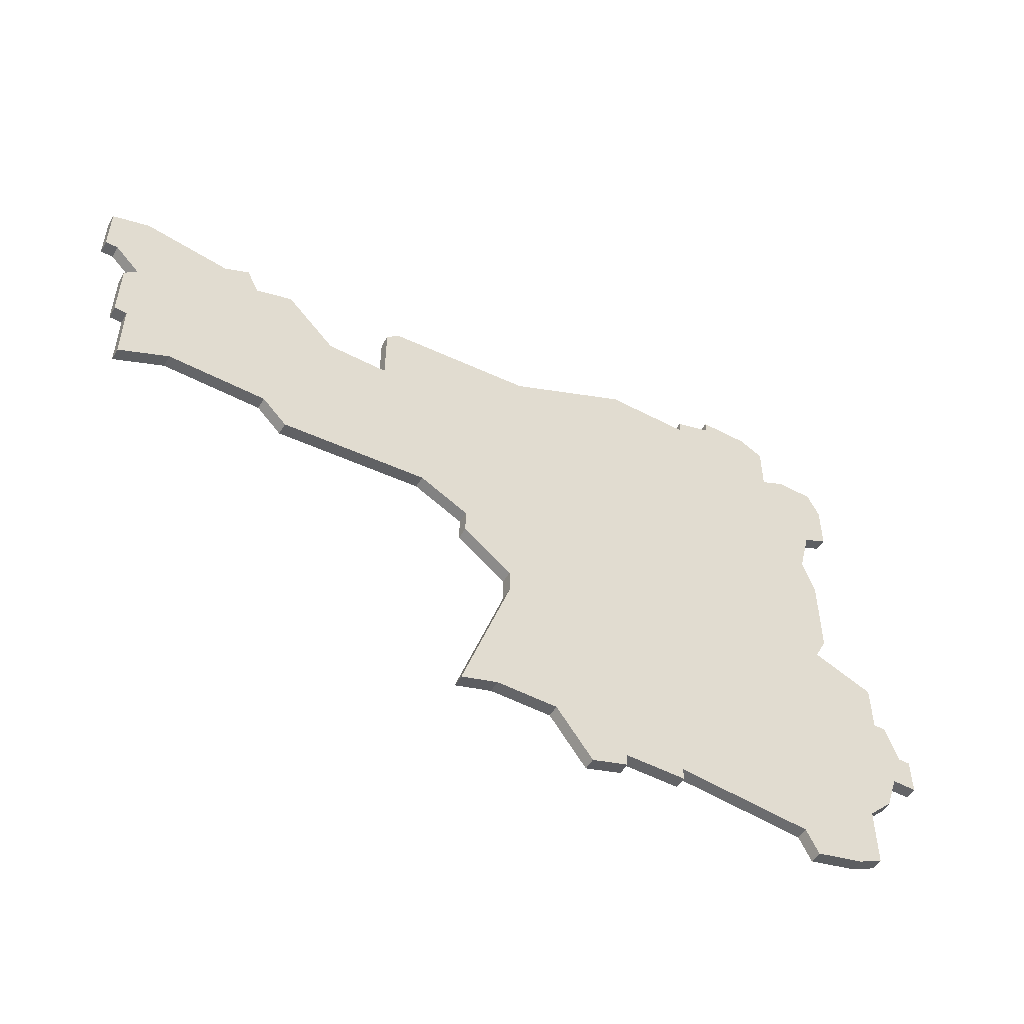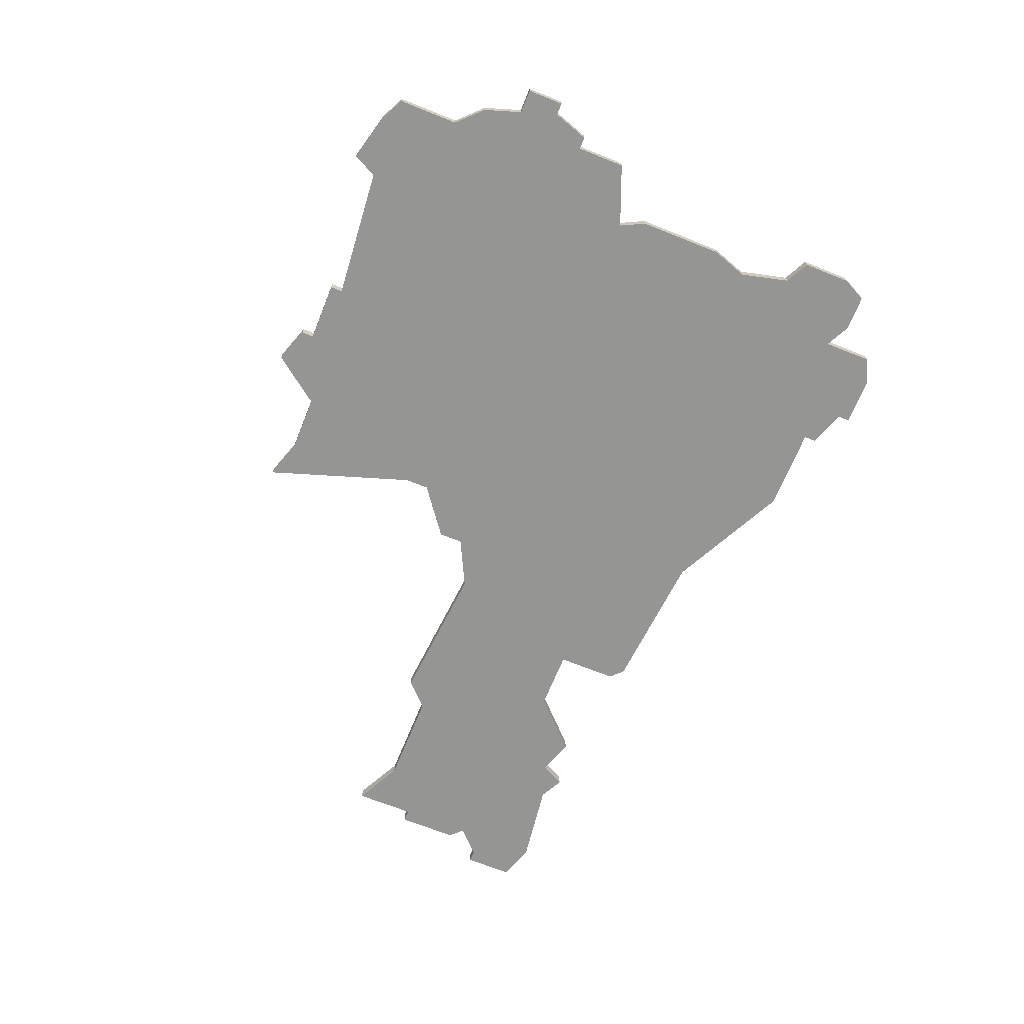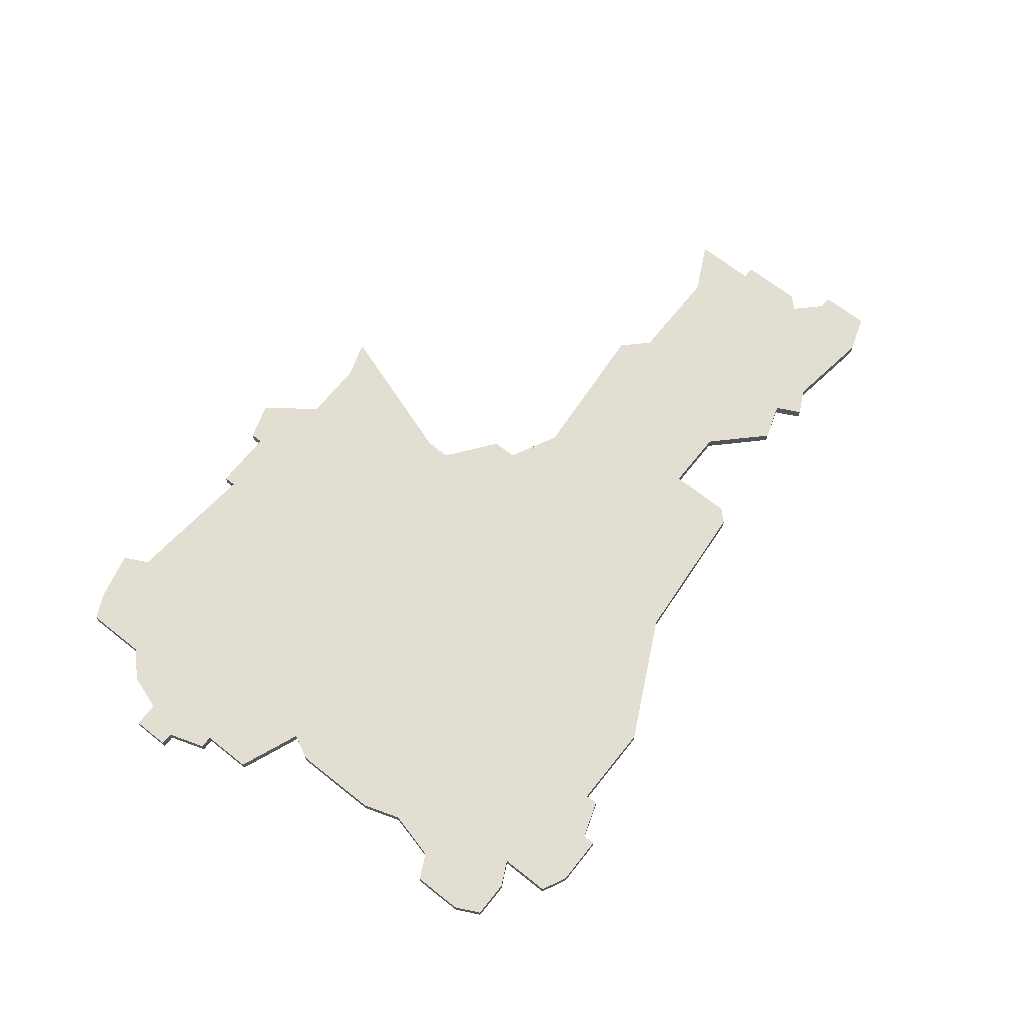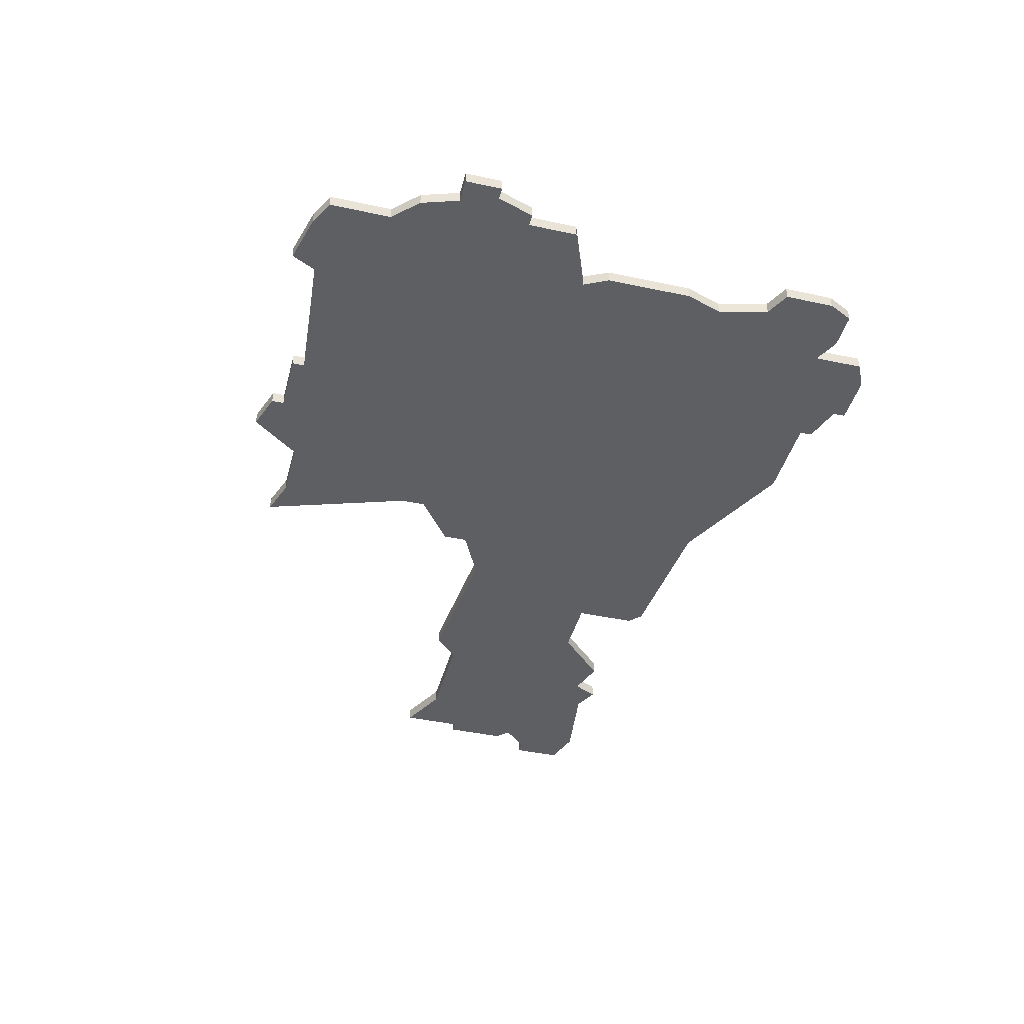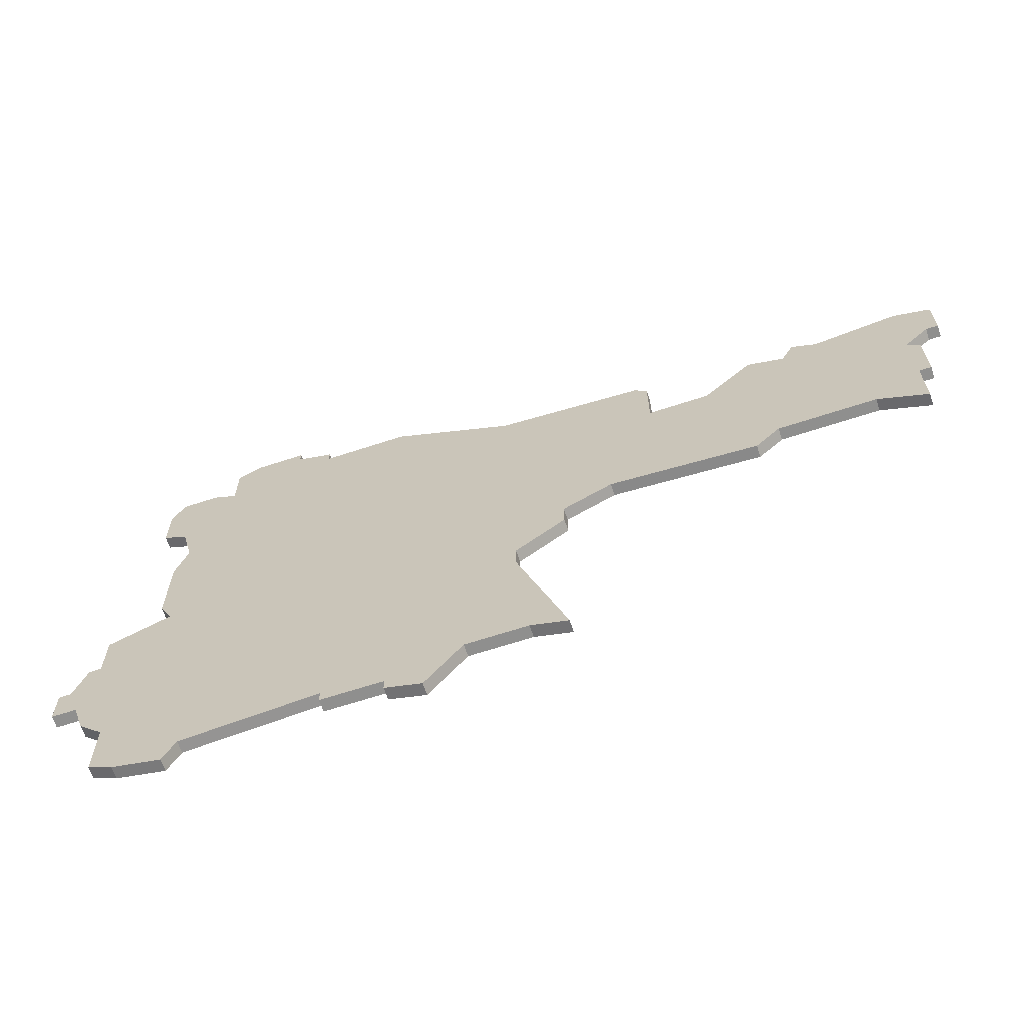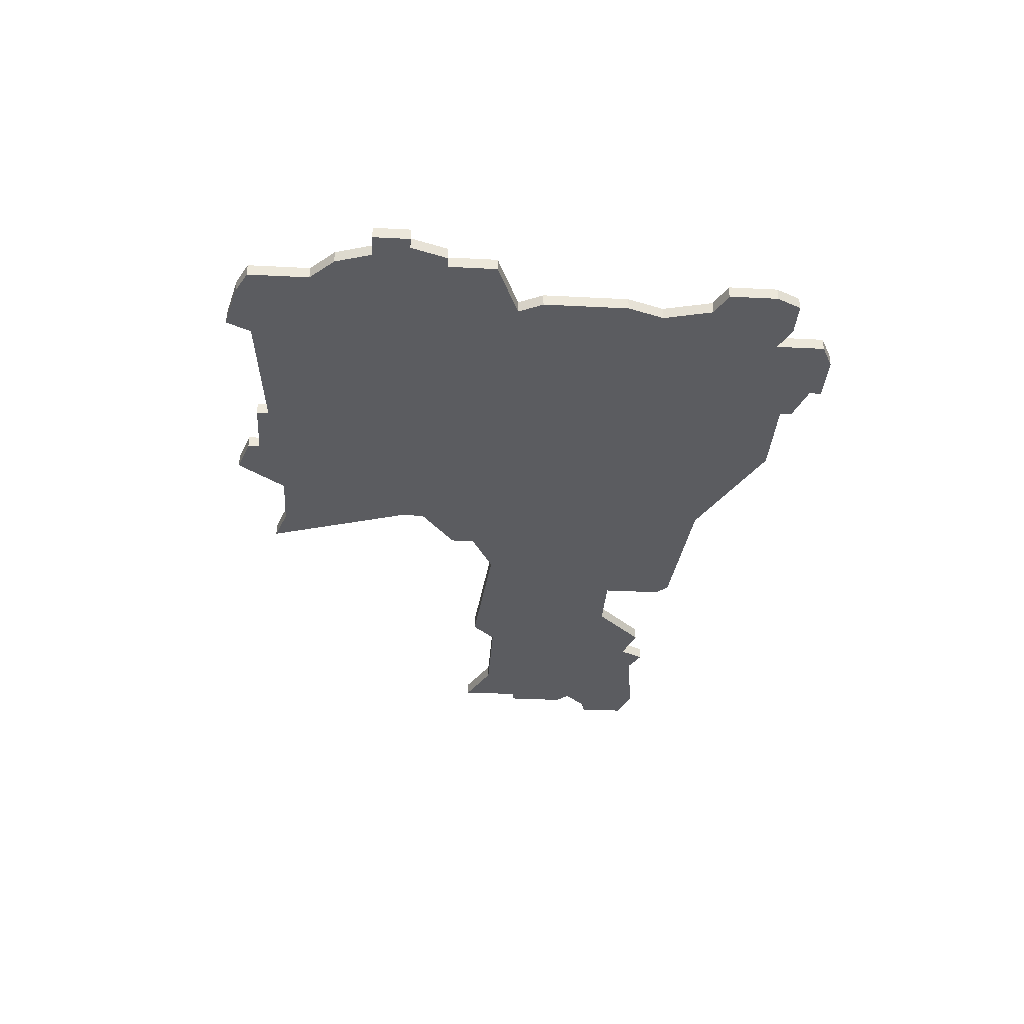
<metadata>
{"format":"obj","ext":"obj","renderer":"f3d","projection":"perspective","resolution":1024,"background":"white","views":[{"elev":-51.6,"azim":-29.8,"up":"+Y"},{"elev":-67.4,"azim":68.0,"up":"+Z"},{"elev":67.5,"azim":128.5,"up":"+Z"},{"elev":-42.0,"azim":75.5,"up":"+Z"},{"elev":-65.2,"azim":-161.7,"up":"+Y"},{"elev":-34.8,"azim":86.1,"up":"+Z"}]}
</metadata>
<code>
v 1866 -1109 0
v 1866 -1109 1
v 1866 -1105 0
v 1866 -1105 1
v 1866 -1155 0
v 1866 -1155 1
v 1874 -1133 0
v 1874 -1133 1
v 1874 -1137 0
v 1874 -1137 1
v 1874 -1146 0
v 1874 -1146 1
v 1849 -1153 0
v 1849 -1153 1
v 1849 -1154 0
v 1849 -1154 1
v 1857 -1107 0
v 1857 -1107 1
v 1857 -1106 0
v 1857 -1106 1
v 1865 -1153 0
v 1865 -1153 1
v 1840 -1112 0
v 1840 -1112 1
v 1815 -1116 0
v 1815 -1116 1
v 1831 -1131 0
v 1831 -1131 1
v 1864 -1104 0
v 1864 -1104 1
v 1839 -1140 0
v 1839 -1140 1
v 1839 -1138 0
v 1839 -1138 1
v 1872 -1148 0
v 1872 -1148 1
v 1872 -1110 0
v 1872 -1110 1
v 1872 -1153 0
v 1872 -1153 1
v 1872 -1114 0
v 1872 -1114 1
v 1814 -1114 0
v 1814 -1114 1
v 1822 -1119 0
v 1822 -1119 1
v 1805 -1132 0
v 1805 -1132 1
v 1805 -1127 0
v 1805 -1127 1
v 1805 -1121 0
v 1805 -1121 1
v 1805 -1114 0
v 1805 -1114 1
v 1838 -1151 0
v 1838 -1151 1
v 1871 -1108 0
v 1871 -1108 1
v 1846 -1155 0
v 1846 -1155 1
v 1854 -1152 0
v 1854 -1152 1
v 1854 -1153 0
v 1854 -1153 1
v 1804 -1127 0
v 1804 -1127 1
v 1804 -1122 0
v 1804 -1122 1
v 1870 -1115 0
v 1870 -1115 1
v 1870 -1129 0
v 1870 -1129 1
v 1870 -1154 0
v 1870 -1154 1
v 1870 -1122 0
v 1870 -1122 1
v 1812 -1115 0
v 1812 -1115 1
v 1828 -1113 0
v 1828 -1113 1
v 1803 -1119 0
v 1803 -1119 1
v 1869 -1119 0
v 1869 -1119 1
v 1869 -1131 0
v 1869 -1131 1
v 1877 -1140 0
v 1877 -1140 1
v 1877 -1143 0
v 1877 -1143 1
v 1819 -1132 0
v 1819 -1132 1
v 1827 -1119 0
v 1827 -1119 1
v 1827 -1114 0
v 1827 -1114 1
v 1860 -1104 0
v 1860 -1104 1
v 1860 -1105 0
v 1860 -1105 1
v 1802 -1115 0
v 1802 -1115 1
v 1802 -1119 0
v 1802 -1119 1
v 1835 -1133 0
v 1835 -1133 1
v 1835 -1135 0
v 1835 -1135 1
v 1835 -1152 0
v 1835 -1152 1
v 1868 -1108 0
v 1868 -1108 1
v 1843 -1151 0
v 1843 -1151 1
v 1876 -1140 0
v 1876 -1140 1
v 1818 -1115 0
v 1818 -1115 1
v 1809 -1130 0
v 1809 -1130 1
v 1875 -1143 0
v 1875 -1143 1
v 1875 -1137 0
v 1875 -1137 1
v 1817 -1130 0
v 1817 -1130 1
v 1850 -1107 0
v 1850 -1107 1
f 47 49 119
f 125 119 25
f 45 91 125
f 91 93 27
f 59 13 15
f 13 59 113
f 105 33 107
f 61 31 33
f 113 31 13
f 31 113 55
f 23 33 105
f 23 85 33
f 55 109 31
f 23 105 27
f 67 51 49
f 25 51 77
f 67 49 65
f 53 81 101
f 103 101 81
f 51 81 53
f 53 77 51
f 51 119 49
f 45 25 117
f 45 125 25
f 51 25 119
f 93 95 79
f 79 23 93
f 23 27 93
f 77 43 25
f 45 93 91
f 13 31 61
f 21 73 5
f 35 73 21
f 85 23 83
f 85 21 61
f 35 21 85
f 35 39 73
f 9 35 85
f 61 33 85
f 35 9 121
f 87 89 115
f 121 115 89
f 9 115 121
f 85 7 9
f 115 9 123
f 11 35 121
f 83 17 1
f 1 17 99
f 19 99 17
f 83 127 17
f 29 99 97
f 1 99 29
f 29 3 1
f 83 75 85
f 83 23 127
f 1 111 69
f 37 111 57
f 69 111 37
f 37 41 69
f 83 1 69
f 85 75 71
f 63 13 61
f 120 50 48
f 26 120 126
f 126 92 46
f 28 94 92
f 16 14 60
f 114 60 14
f 108 34 106
f 34 32 62
f 14 32 114
f 56 114 32
f 106 34 24
f 34 86 24
f 32 110 56
f 28 106 24
f 50 52 68
f 78 52 26
f 66 50 68
f 102 82 54
f 82 102 104
f 54 82 52
f 52 78 54
f 50 120 52
f 118 26 46
f 26 126 46
f 120 26 52
f 80 96 94
f 94 24 80
f 94 28 24
f 26 44 78
f 92 94 46
f 62 32 14
f 6 74 22
f 22 74 36
f 84 24 86
f 62 22 86
f 86 22 36
f 74 40 36
f 86 36 10
f 86 34 62
f 122 10 36
f 116 90 88
f 90 116 122
f 122 116 10
f 10 8 86
f 124 10 116
f 122 36 12
f 2 18 84
f 100 18 2
f 18 100 20
f 18 128 84
f 98 100 30
f 30 100 2
f 2 4 30
f 86 76 84
f 128 24 84
f 70 112 2
f 58 112 38
f 38 112 70
f 70 42 38
f 70 2 84
f 72 76 86
f 62 14 64
f 102 54 101
f 101 54 53
f 104 102 103
f 103 102 101
f 82 104 81
f 81 104 103
f 52 82 51
f 51 82 81
f 68 52 67
f 67 52 51
f 66 68 65
f 65 68 67
f 50 66 49
f 49 66 65
f 48 50 47
f 47 50 49
f 120 48 119
f 119 48 47
f 126 120 125
f 125 120 119
f 92 126 91
f 91 126 125
f 28 92 27
f 27 92 91
f 106 28 105
f 105 28 27
f 108 106 107
f 107 106 105
f 34 108 33
f 33 108 107
f 32 34 31
f 31 34 33
f 110 32 109
f 109 32 31
f 56 110 55
f 55 110 109
f 114 56 113
f 113 56 55
f 60 114 59
f 59 114 113
f 16 60 15
f 15 60 59
f 14 16 13
f 13 16 15
f 64 14 63
f 63 14 13
f 62 64 61
f 61 64 63
f 22 62 21
f 21 62 61
f 6 22 5
f 5 22 21
f 74 6 73
f 73 6 5
f 40 74 39
f 39 74 73
f 36 40 35
f 35 40 39
f 12 36 11
f 11 36 35
f 122 12 121
f 121 12 11
f 90 122 89
f 89 122 121
f 88 90 87
f 87 90 89
f 116 88 115
f 115 88 87
f 124 116 123
f 123 116 115
f 10 124 9
f 9 124 123
f 8 10 7
f 7 10 9
f 86 8 85
f 85 8 7
f 72 86 71
f 71 86 85
f 76 72 75
f 75 72 71
f 84 76 83
f 83 76 75
f 70 84 69
f 69 84 83
f 42 70 41
f 41 70 69
f 38 42 37
f 37 42 41
f 58 38 57
f 57 38 37
f 112 58 111
f 111 58 57
f 2 112 1
f 1 112 111
f 4 2 3
f 3 2 1
f 30 4 29
f 29 4 3
f 98 30 97
f 97 30 29
f 100 98 99
f 99 98 97
f 20 100 19
f 19 100 99
f 18 20 17
f 17 20 19
f 128 18 127
f 127 18 17
f 24 128 23
f 23 128 127
f 80 24 79
f 79 24 23
f 96 80 95
f 95 80 79
f 94 96 93
f 93 96 95
f 46 94 45
f 45 94 93
f 118 46 117
f 117 46 45
f 26 118 25
f 25 118 117
f 44 26 43
f 43 26 25
f 54 78 53
f 53 78 77
f 78 44 77
f 77 44 43

</code>
